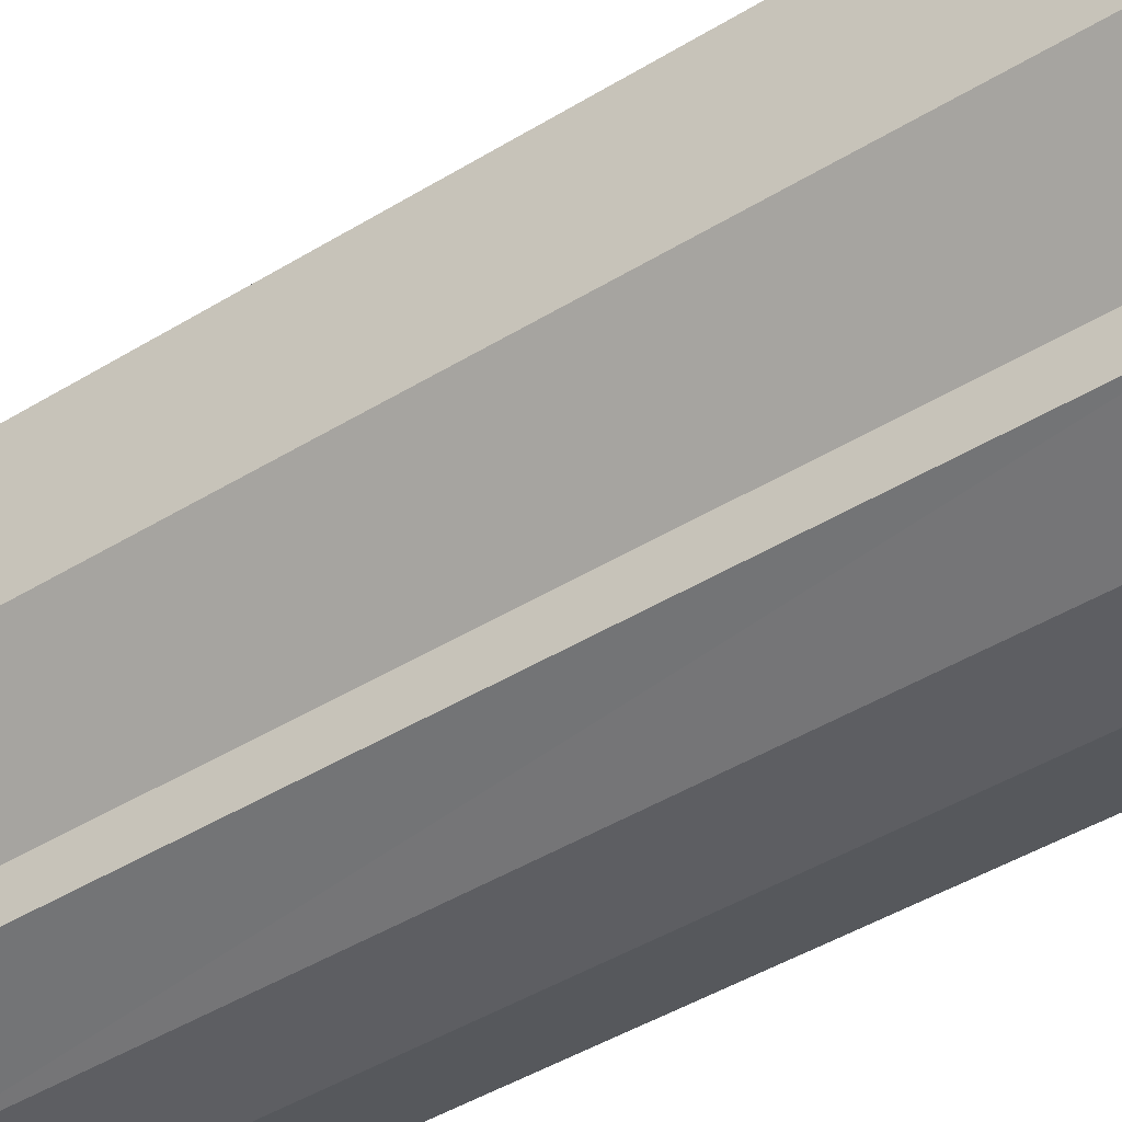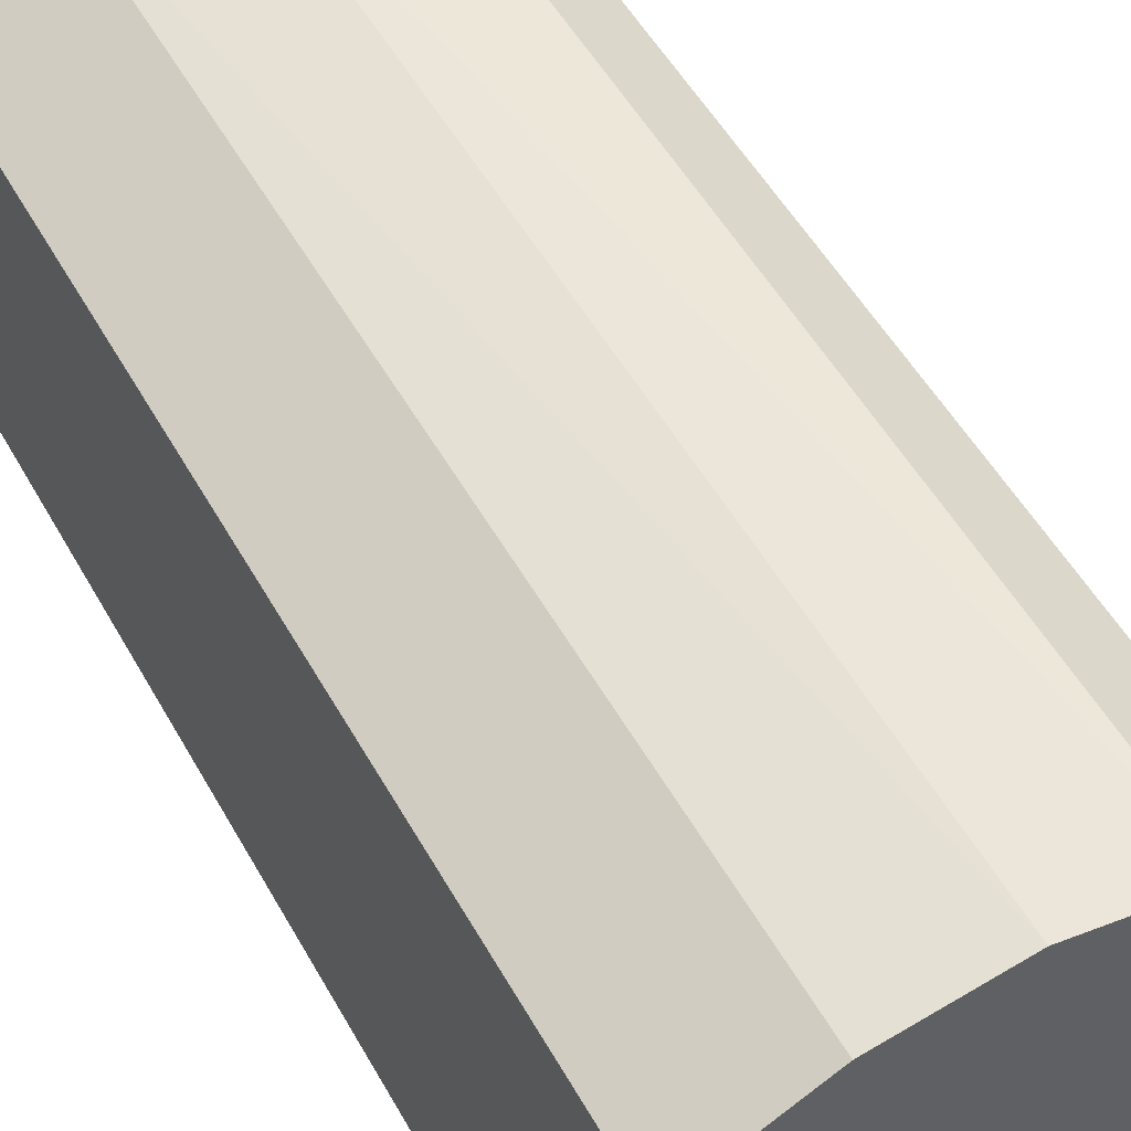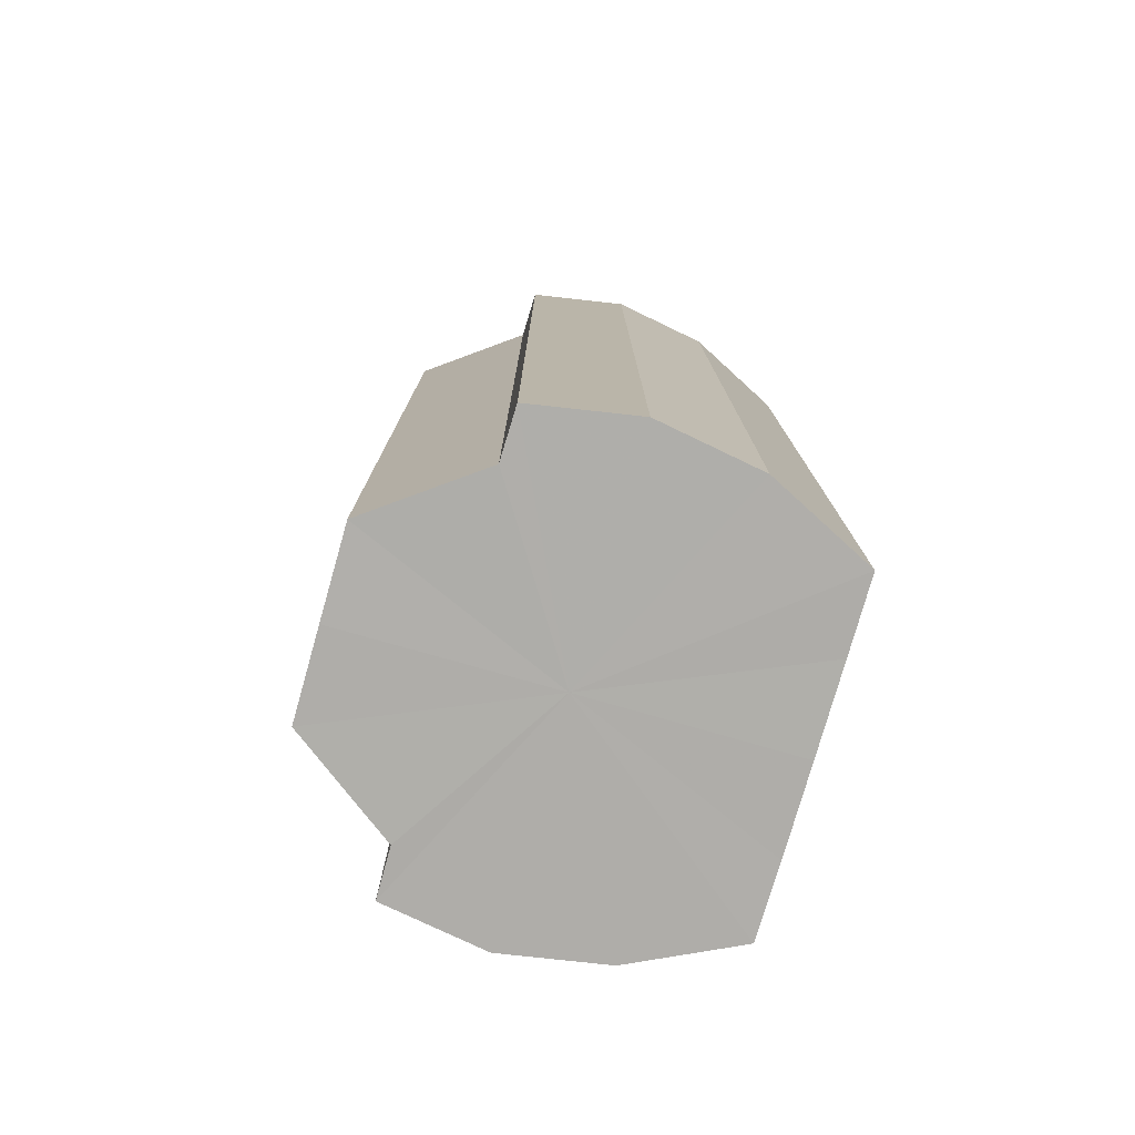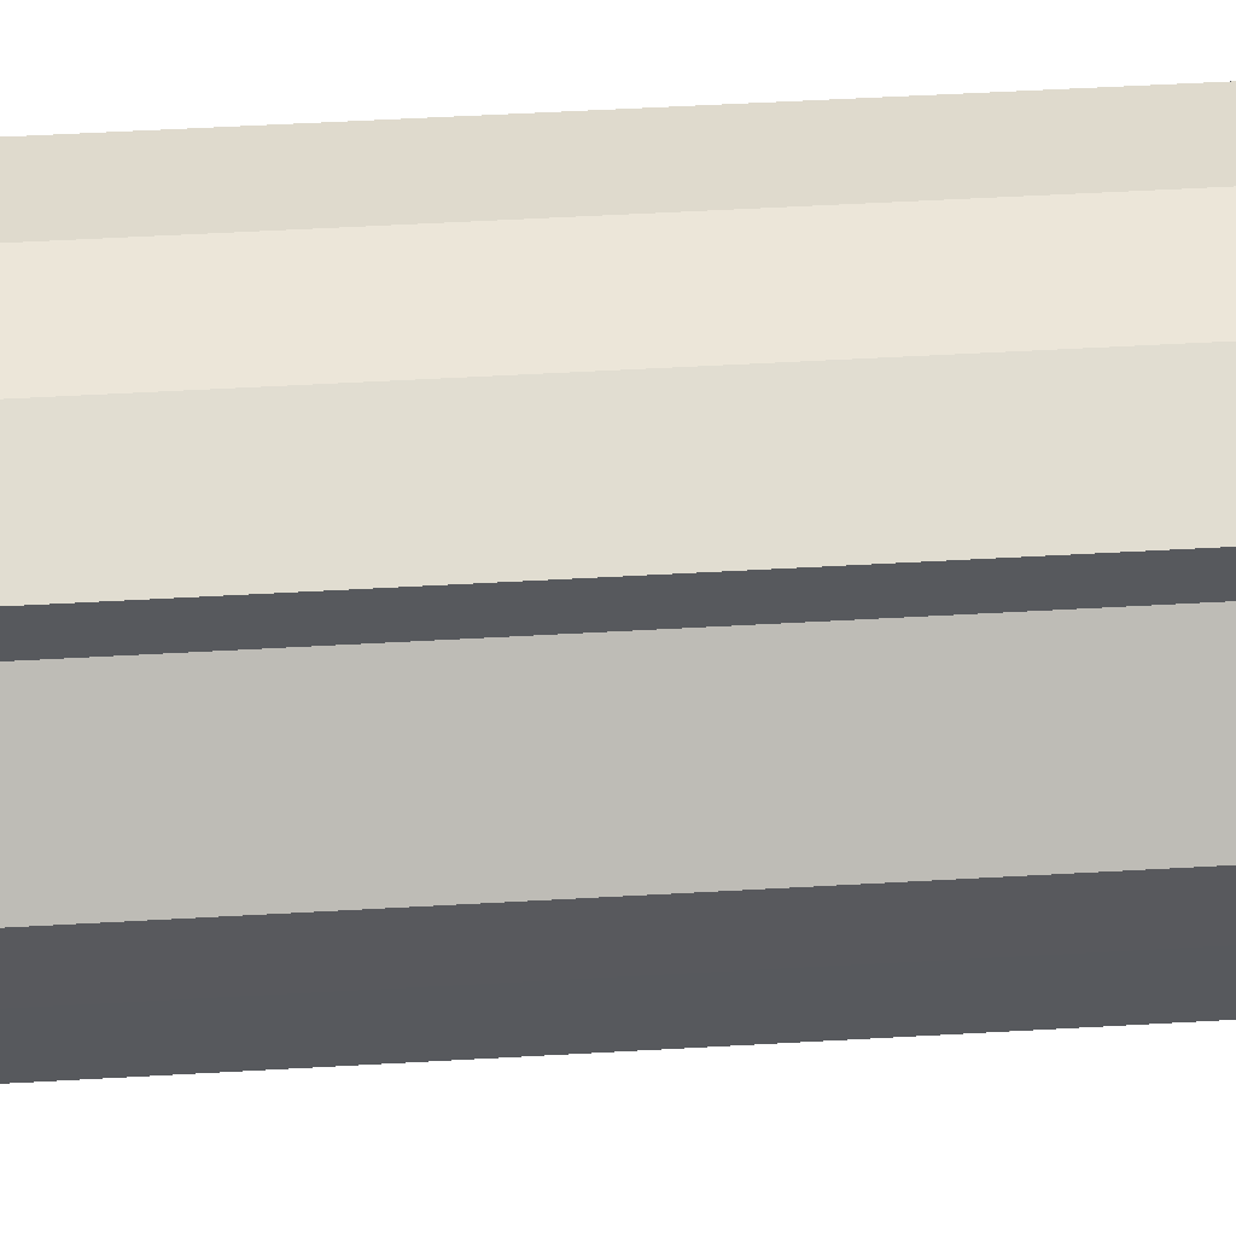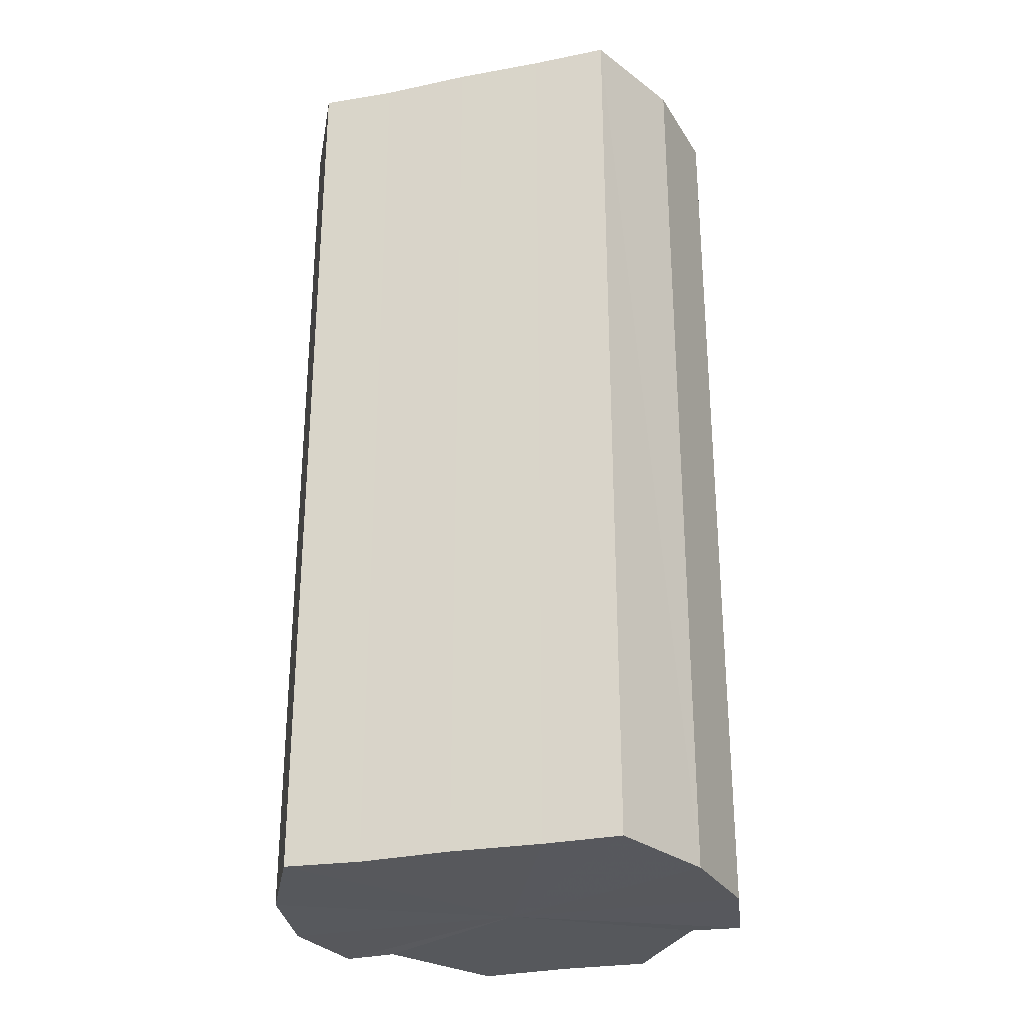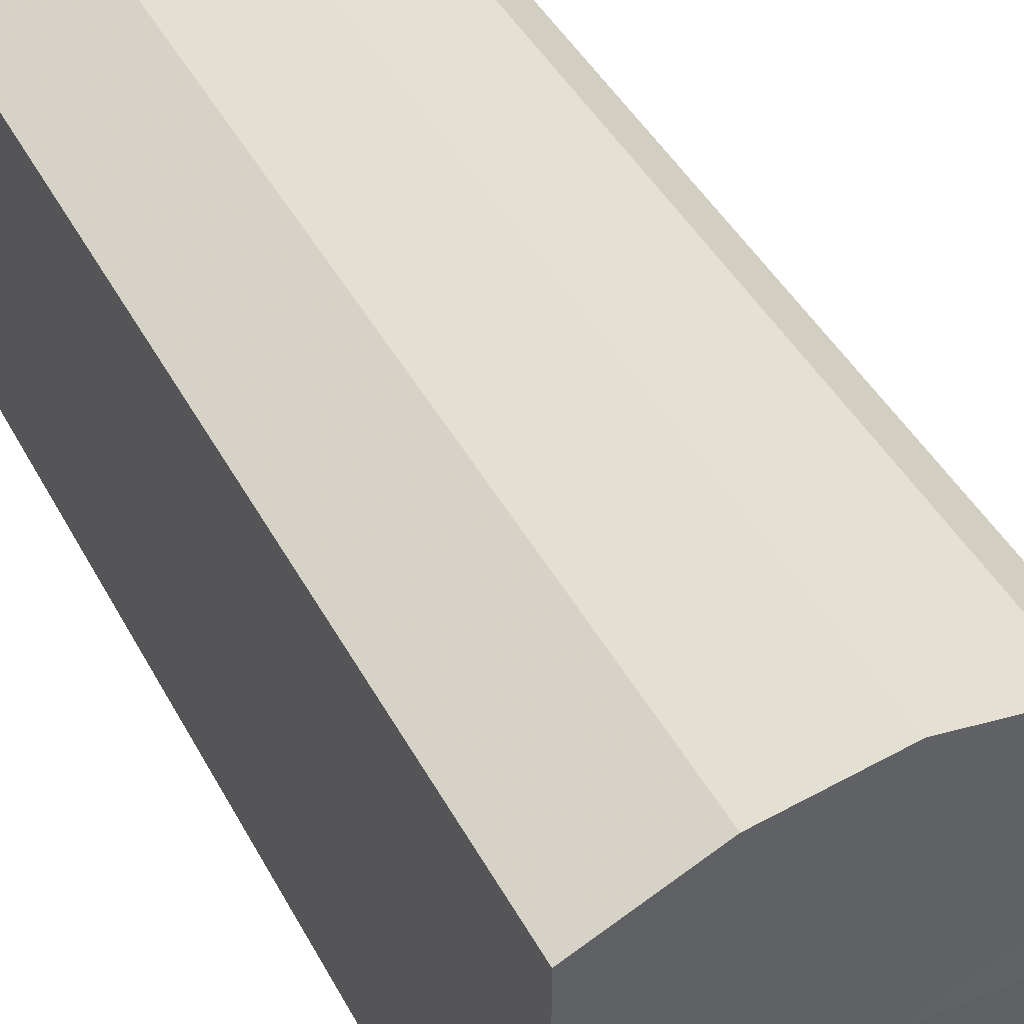
<metadata>
{"format":"obj","ext":"obj","renderer":"f3d","projection":"perspective","resolution":1024,"background":"white","views":[{"elev":-48.9,"azim":-56.4,"up":"+Z"},{"elev":51.5,"azim":151.6,"up":"+Z"},{"elev":-77.5,"azim":-16.0,"up":"+Y"},{"elev":59.6,"azim":-93.3,"up":"+Z"},{"elev":-28.5,"azim":106.2,"up":"+Y"},{"elev":42.7,"azim":153.8,"up":"+Z"}]}
</metadata>
<code>
o 381
v 2229 1869 14.63
v 2229 1869 14.63
v 2229 1869 14.63
v 2229 1869 14.64
v 2229 1869 14.63
v 2229 1869 14.63
v 2229 1869 14.63
v 2229 1869 14.65
v 2229 1869 14.64
v 2229 1869 14.65
v 2229 1869 14.65
v 2229 1869 14.63
v 2229 1869 14.63
v 2229 1869 14.66
v 2229 1869 14.65
v 2229 1869 14.67
v 2229 1869 14.66
v 2229 1869 14.63
v 2229 1869 14.63
v 2229 1869 14.68
v 2229 1869 14.67
v 2229 1869 14.68
v 2229 1869 14.68
v 2229 1869 14.68
v 2229 1869 14.68
v 2229 1869 14.64
v 2229 1869 14.64
v 2229 1869 14.65
v 2229 1869 14.65
v 2229 1869 14.65
v 2229 1869 14.65
v 2229 1869 14.66
v 2229 1869 14.66
v 2229 1869 14.67
v 2229 1869 14.67
v 2229 1869 14.68
v 2229 1869 14.68
v 2229 1869 14.68
v 2229 1869 14.68
v 2229 1869 14.68
v 2229 1869 14.68
v 2229 1869 14.65
v 2229 1869 14.68
v 2229 1869 14.67
v 2229 1869 14.68
v 2229 1869 14.66
v 2229 1869 14.67
v 2229 1869 14.65
v 2229 1869 14.66
v 2229 1869 14.65
v 2229 1869 14.65
v 2229 1869 14.64
v 2229 1869 14.65
v 2229 1869 14.64
v 2229 1869 14.63
v 2229 1869 14.63
v 2229 1869 14.63
v 2229 1869 14.64
v 2229 1869 14.63
v 2229 1869 14.65
v 2229 1869 14.64
v 2229 1869 14.65
v 2229 1869 14.65
v 2229 1869 14.66
v 2229 1869 14.65
v 2229 1869 14.67
v 2229 1869 14.66
v 2229 1869 14.68
v 2229 1869 14.67
v 2229 1869 14.68
v 2229 1869 14.67
v 2229 1869 14.66
v 2229 1869 14.67
v 2229 1869 14.65
v 2229 1869 14.66
v 2229 1869 14.65
v 2229 1869 14.65
v 2229 1869 14.64
v 2229 1869 14.65
v 2229 1869 14.63
v 2229 1869 14.64
v 2229 1869 14.65
v 2229 1869 14.63
v 2229 1869 14.63
v 2229 1869 14.63
v 2229 1869 14.64
v 2229 1869 14.64
v 2229 1869 14.65
v 2229 1869 14.65
v 2229 1869 14.65
v 2229 1869 14.65
v 2229 1869 14.66
v 2229 1869 14.66
v 2229 1869 14.67
v 2229 1869 14.67
v 2229 1869 14.68
v 2229 1869 14.68
v 2229 1869 14.68
f 1 2 3
f 2 4 5
f 6 1 7
f 4 8 9
f 8 10 11
f 7 12 13
f 10 14 15
f 14 16 17
f 13 18 19
f 16 20 21
f 20 22 23
f 22 24 25
f 19 26 27
f 27 28 29
f 29 30 31
f 31 32 33
f 33 34 35
f 35 36 37
f 37 38 39
f 39 40 41
f 42 40 43
f 42 44 40
f 42 43 45
f 42 46 44
f 42 45 47
f 42 48 46
f 42 47 49
f 42 50 48
f 42 49 51
f 42 52 50
f 42 51 53
f 42 53 54
f 42 54 55
f 42 55 56
f 42 57 52
f 42 56 57
f 58 57 59
f 60 61 58
f 62 63 60
f 64 65 62
f 66 67 64
f 68 69 66
f 70 71 68
f 71 72 73
f 72 74 75
f 74 76 77
f 76 78 79
f 78 80 81
f 82 83 84
f 82 85 83
f 82 84 86
f 82 87 85
f 82 86 88
f 82 89 87
f 82 88 90
f 82 91 89
f 82 90 92
f 82 93 91
f 82 92 94
f 82 95 93
f 82 94 96
f 82 97 95
f 82 96 98
f 82 98 97

</code>
